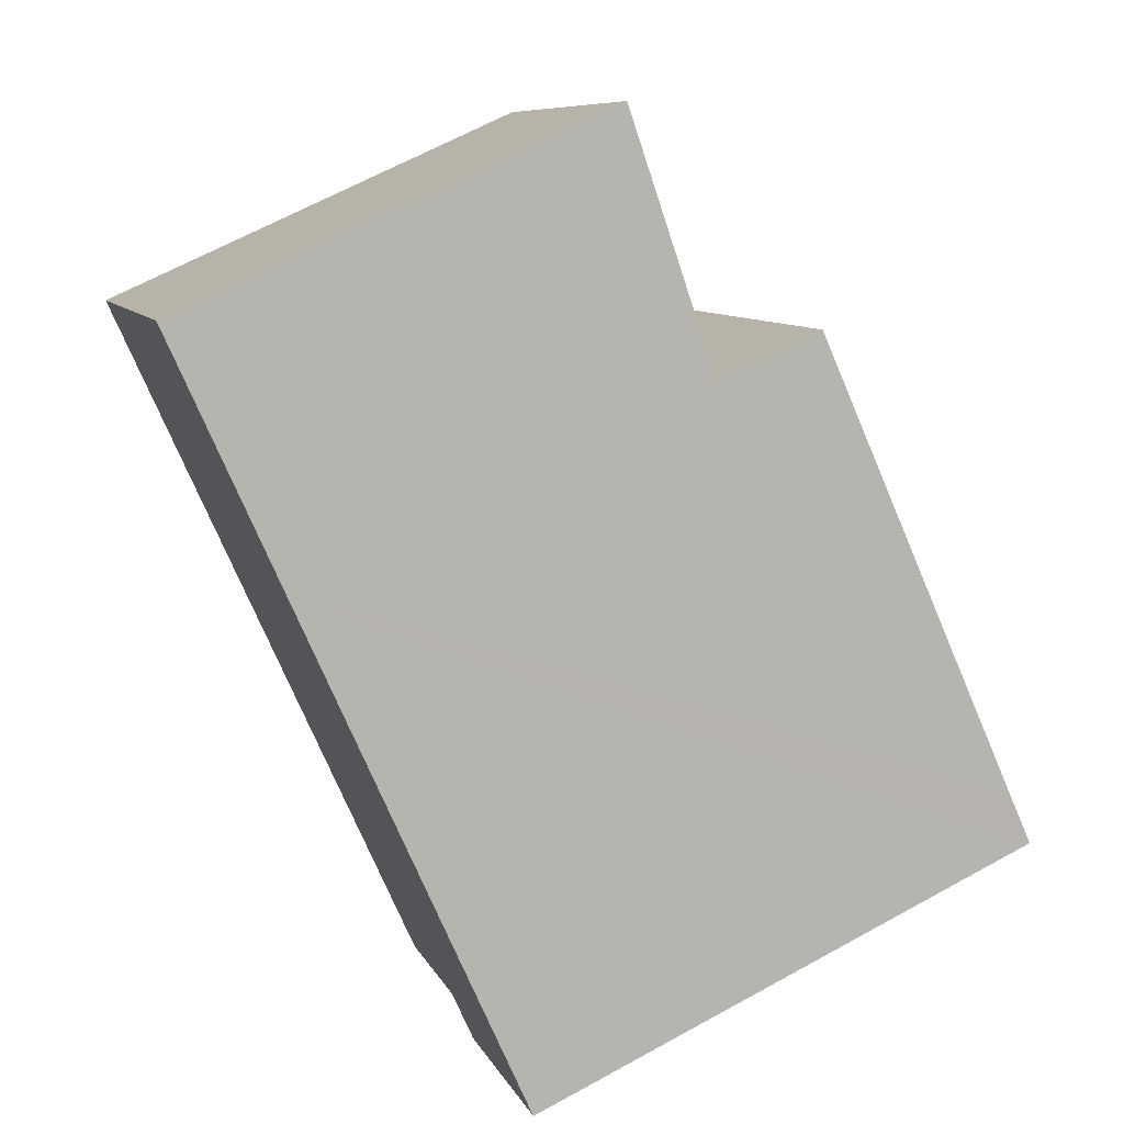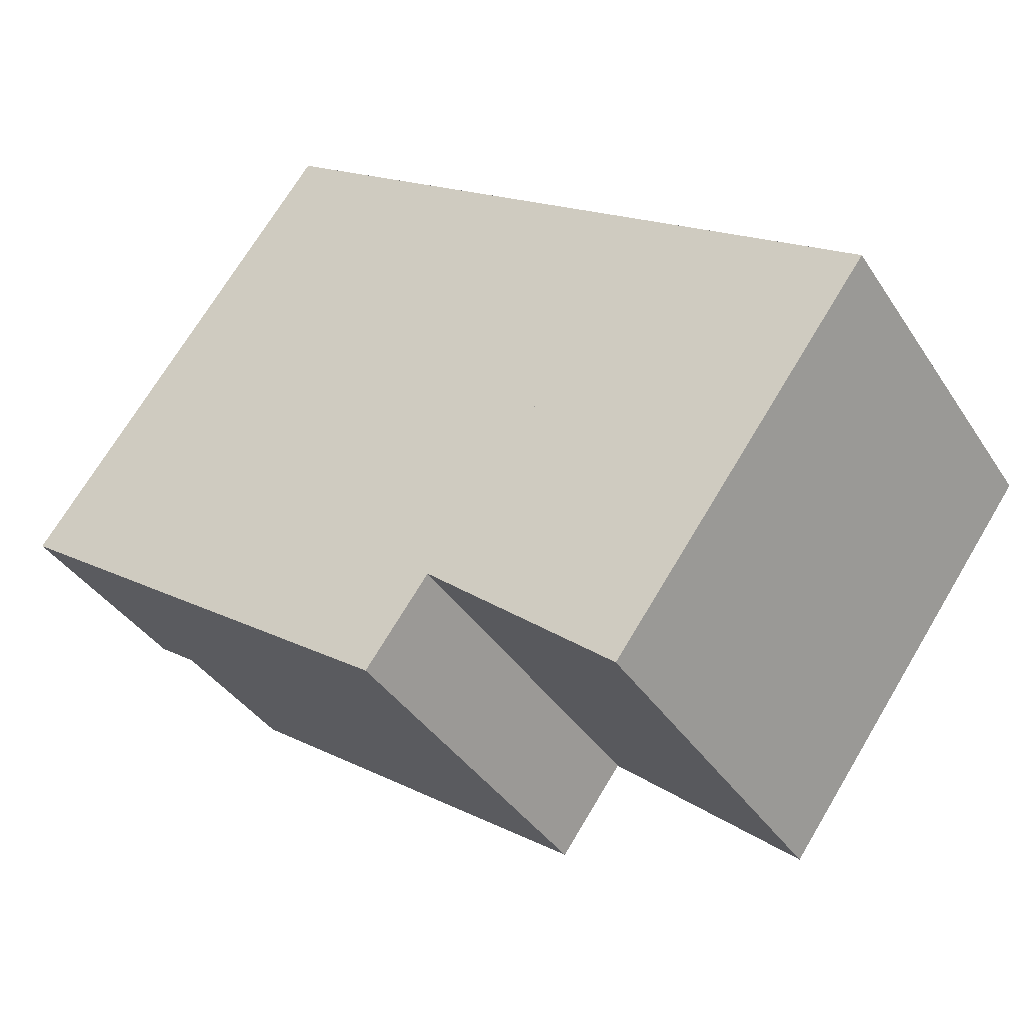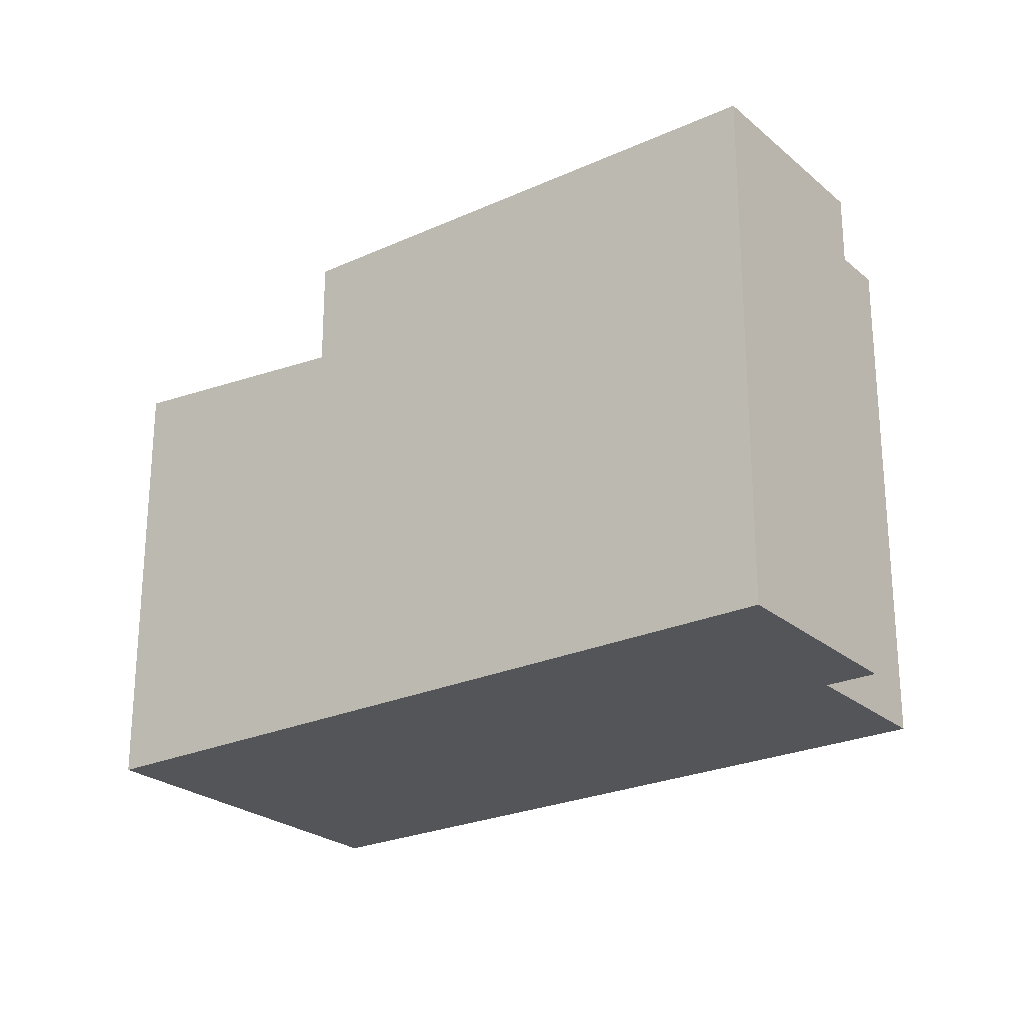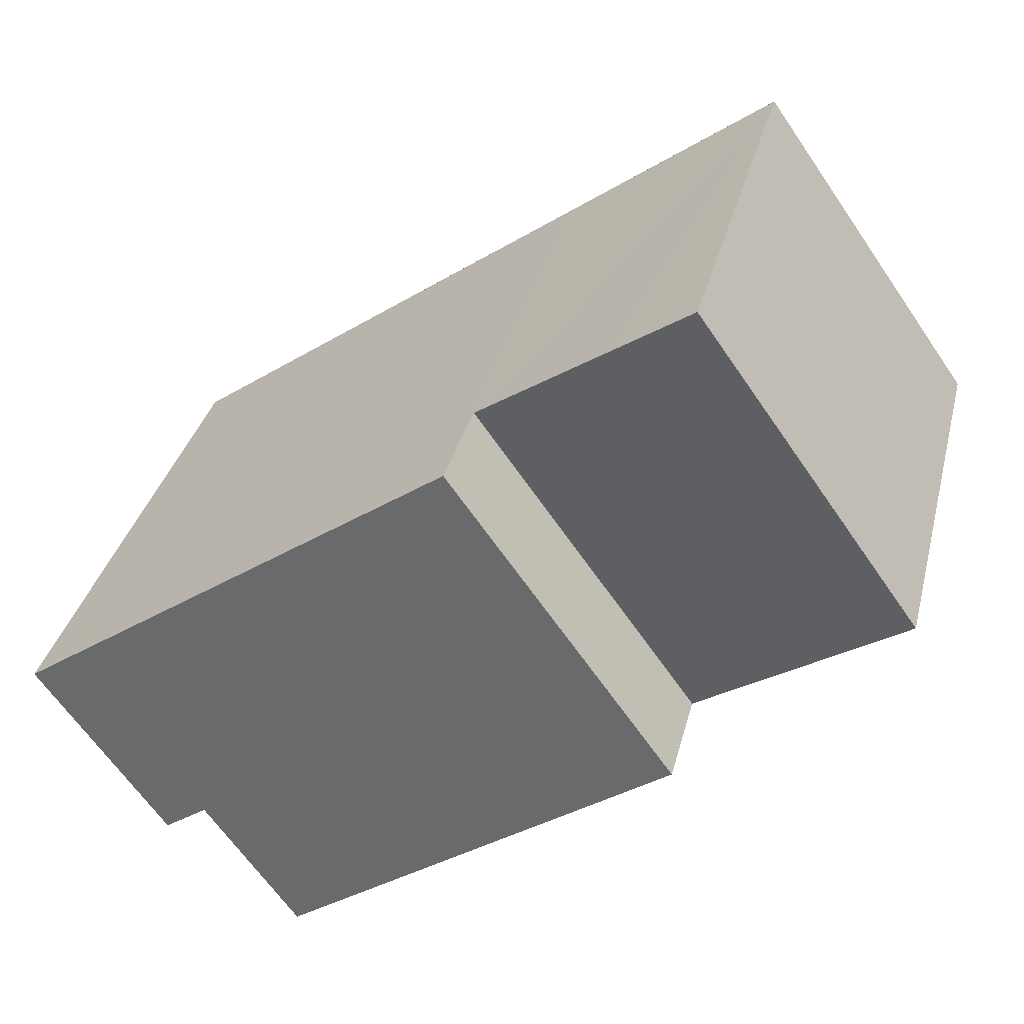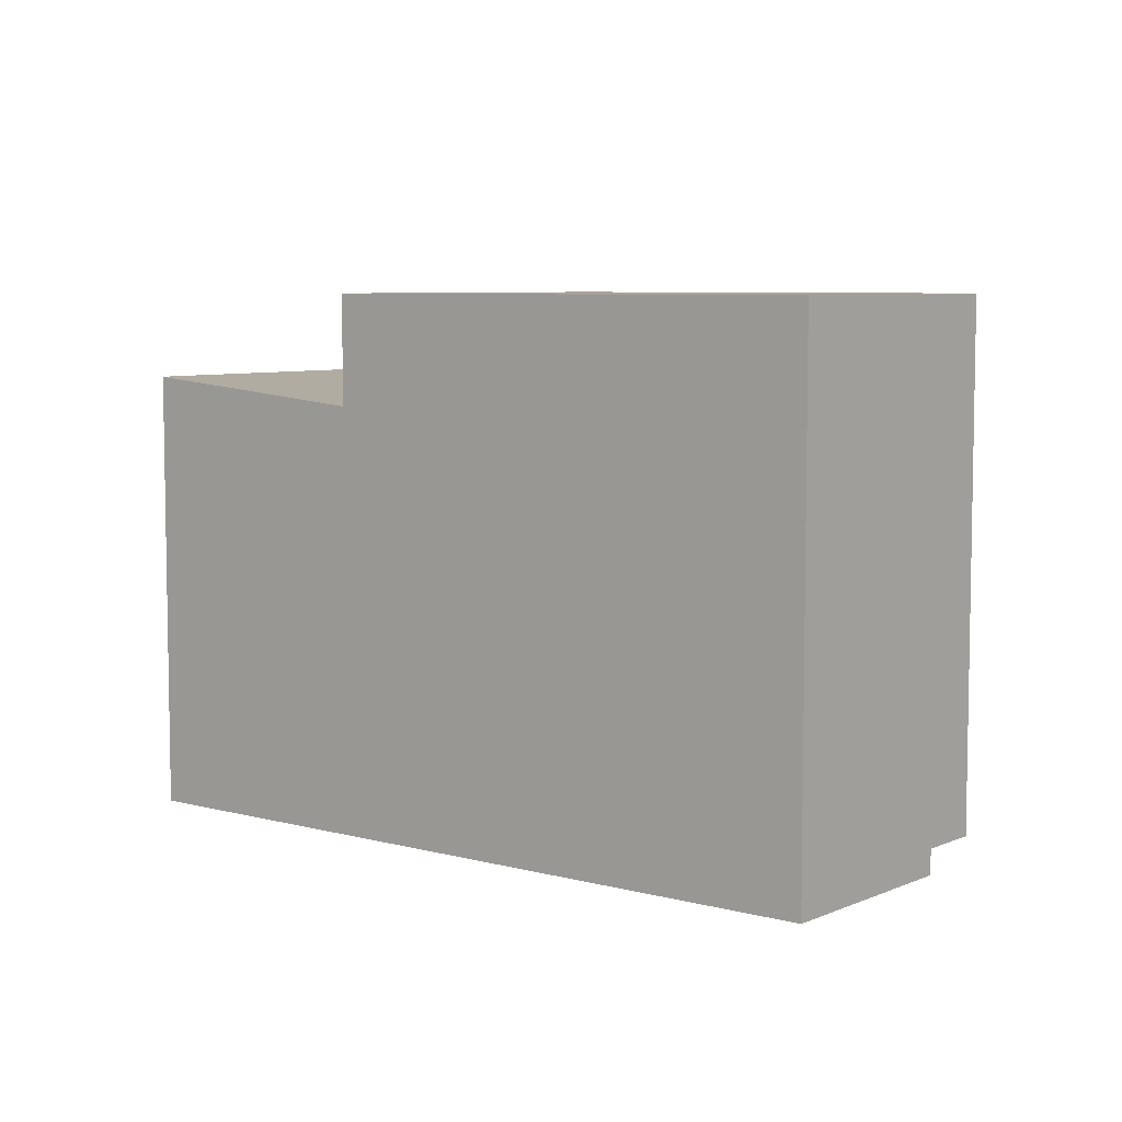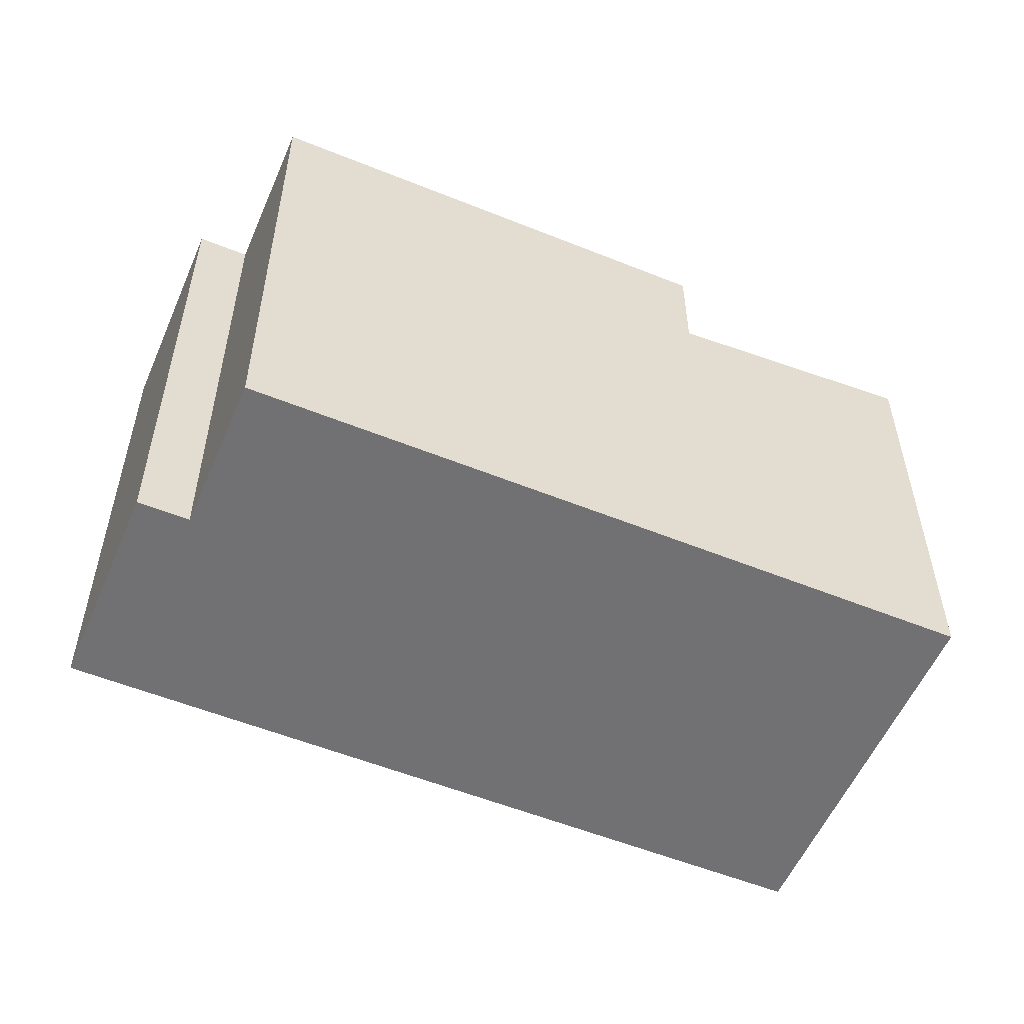
<metadata>
{"format":"obj","ext":"obj","renderer":"f3d","projection":"perspective","resolution":1024,"background":"white","views":[{"elev":66.4,"azim":61.2,"up":"+Z"},{"elev":71.0,"azim":-149.1,"up":"+Z"},{"elev":-24.7,"azim":72.2,"up":"+Y"},{"elev":34.7,"azim":-166.1,"up":"+Z"},{"elev":6.6,"azim":74.3,"up":"+Y"},{"elev":-55.3,"azim":-167.4,"up":"+Y"}]}
</metadata>
<code>
v  3.96 10.14 -2.841
v  13.17 10.14 -5.694
v  11.39 10.14 -8.171
v  16.4 10.14 -2.907
v  15.59 10.14 -2.324
v  8.157 10.14 3
v  13.98 10.14 -6.277
v  8.157 -1.837e-16 3
v  16.4 1.78e-16 -2.907
v  15.59 1.423e-16 -2.324
v  13.98 3.844e-16 -6.277
v  13.17 3.487e-16 -5.694
v  11.39 5.003e-16 -8.171
v  3.96 1.74e-16 -2.841
v  0 8.493 5.2e-16
v  8.157 8.065 3
v  3.96 8.065 -2.841
v  4.183 8.494 5.843
v  5.618 8.339 4.818
v  4.183 -3.578e-16 5.843
v  5.618 -2.95e-16 4.818
v  0 0 0
g defaultobject
f 1 2 3
f 2 1 4
f 4 1 5
f 5 1 6
f 4 7 2
f 8 5 6
f 5 8 4
f 4 8 9
f 9 8 10
f 9 7 4
f 7 9 11
f 12 3 2
f 3 12 13
f 11 2 7
f 2 11 12
f 13 1 3
f 1 13 14
f 14 6 1
f 6 14 8
f 10 11 9
f 11 10 8
f 11 8 12
f 12 8 13
f 13 8 14
f 15 16 17
f 16 15 18
f 16 18 19
f 20 19 18
f 19 20 16
f 16 20 8
f 8 20 21
f 8 17 16
f 17 8 14
f 17 22 15
f 22 17 14
f 15 20 18
f 20 15 22
f 21 14 8
f 14 21 20
f 14 20 22

</code>
